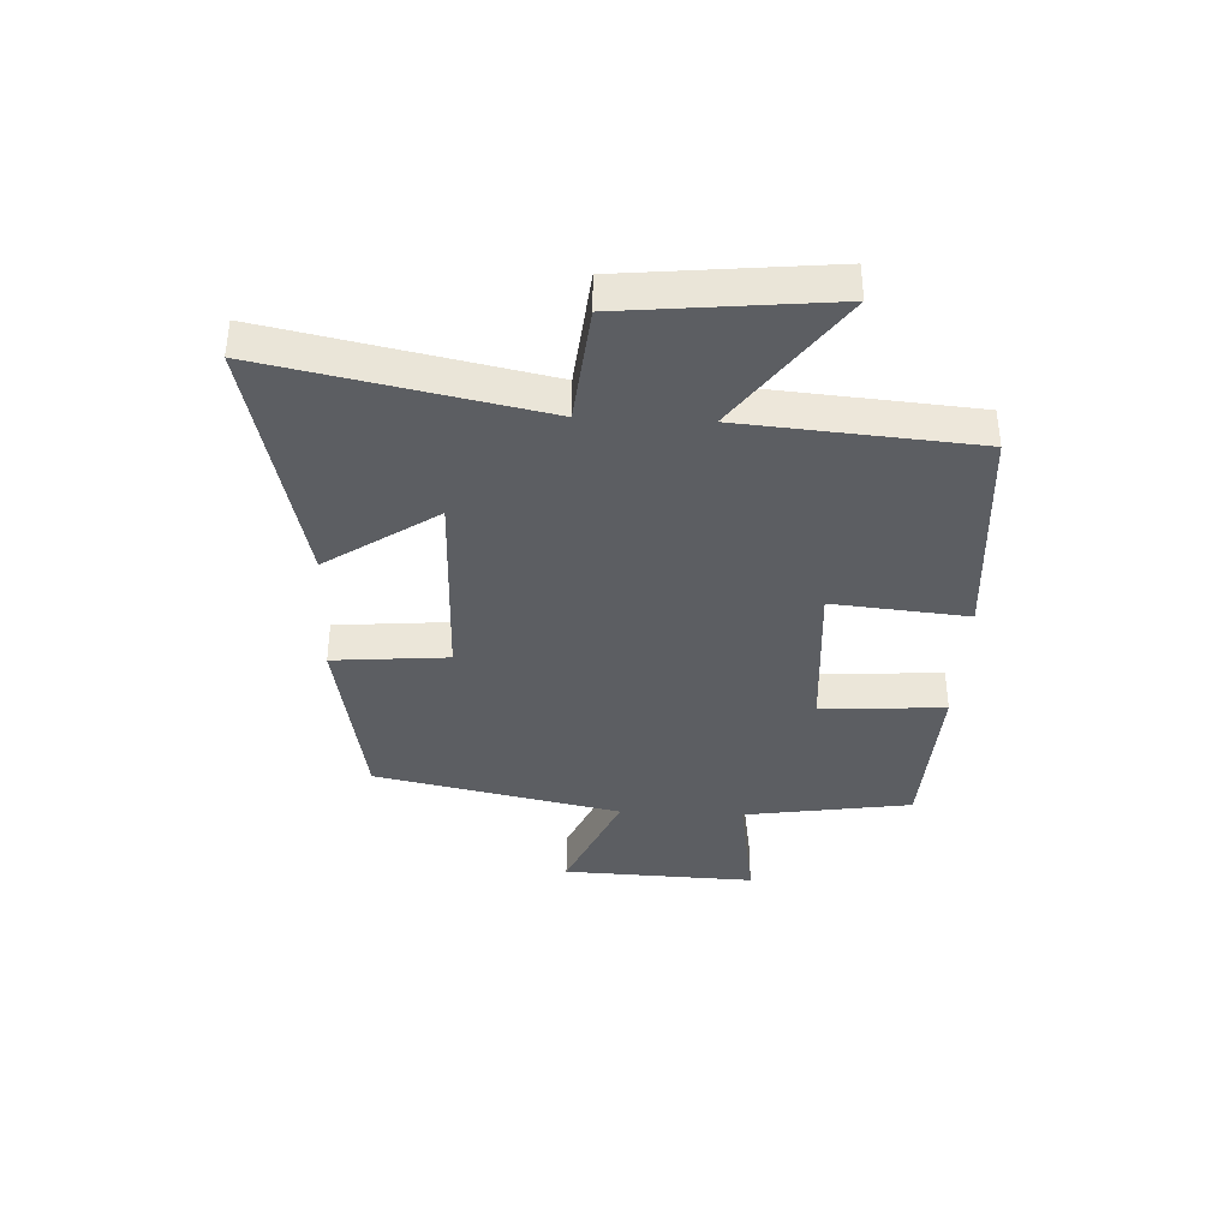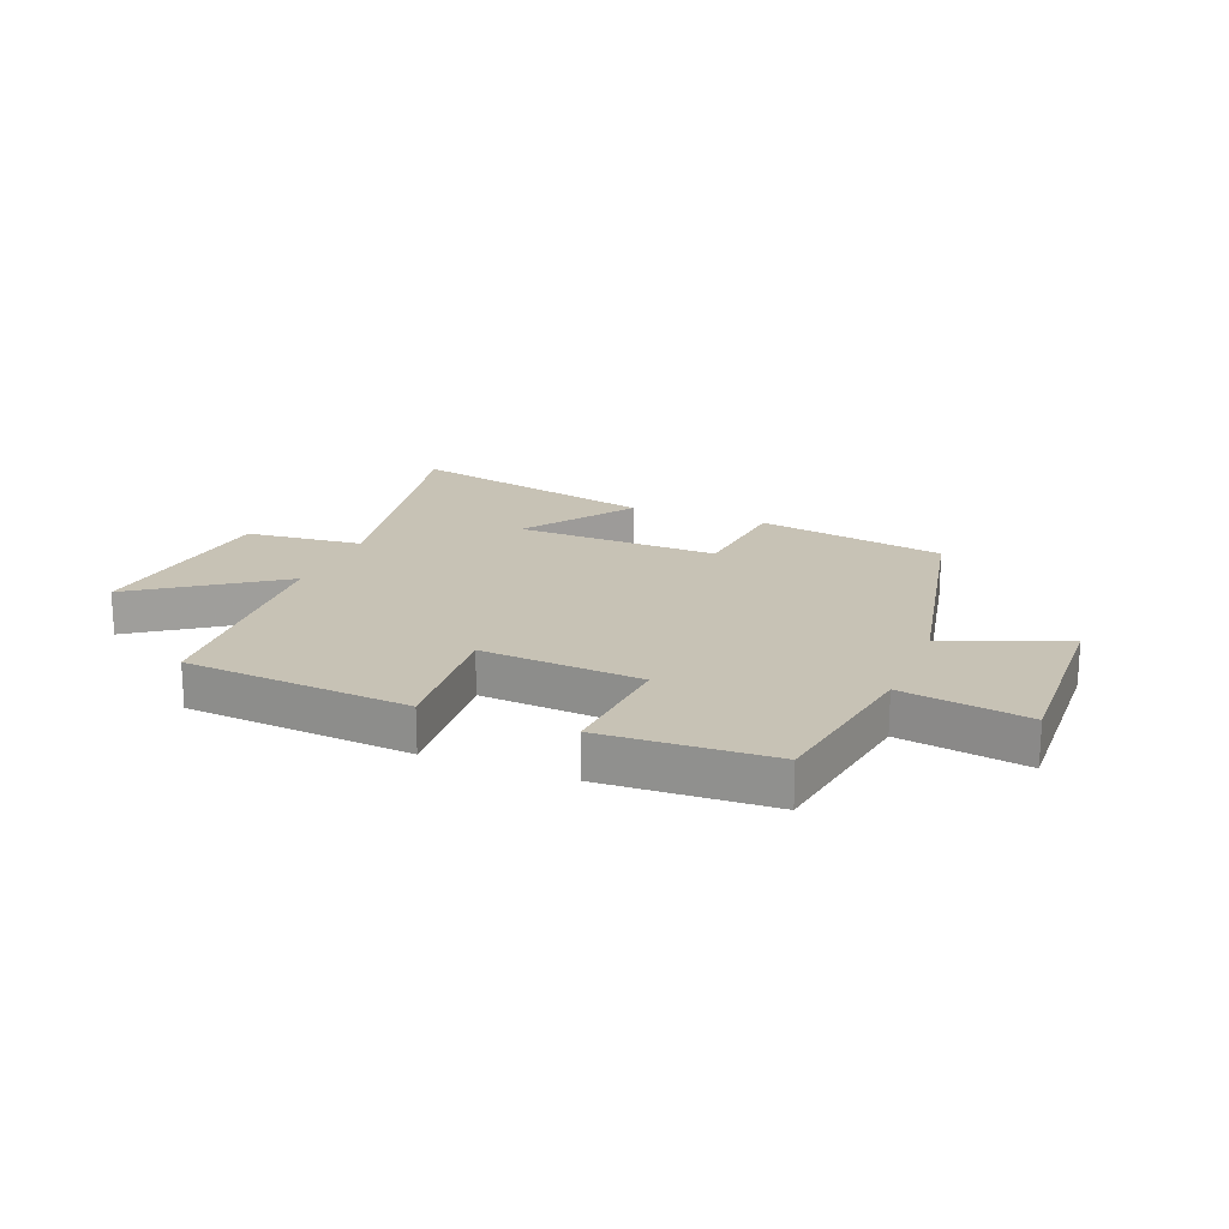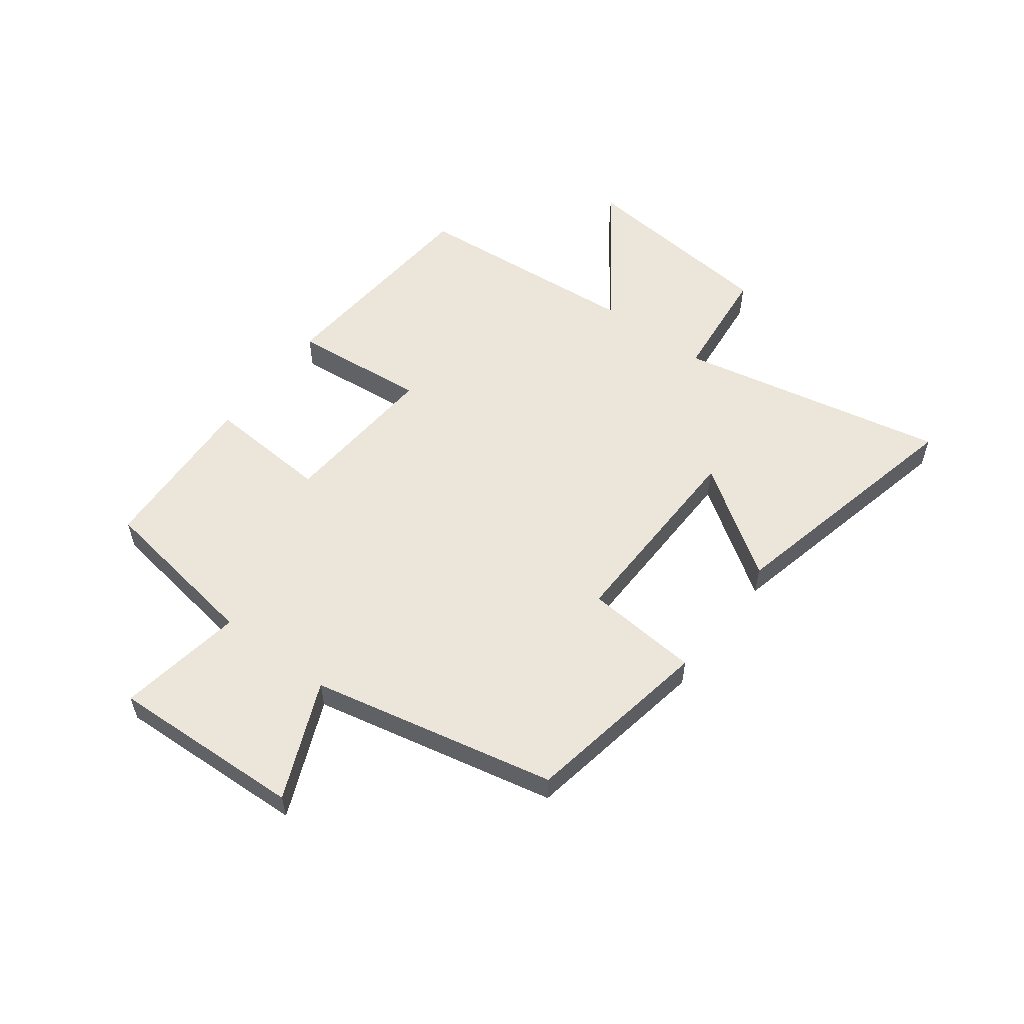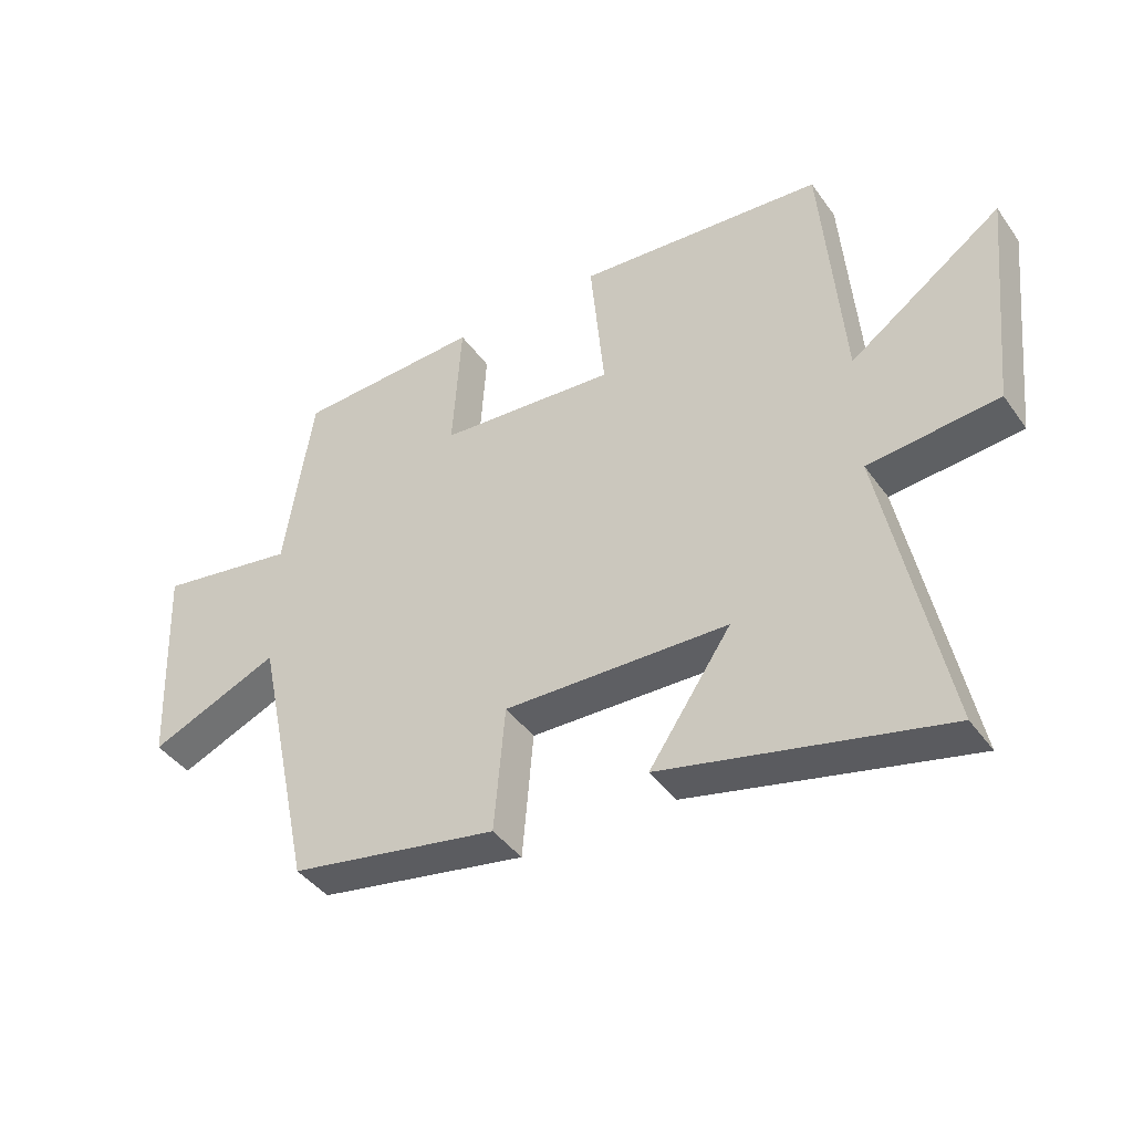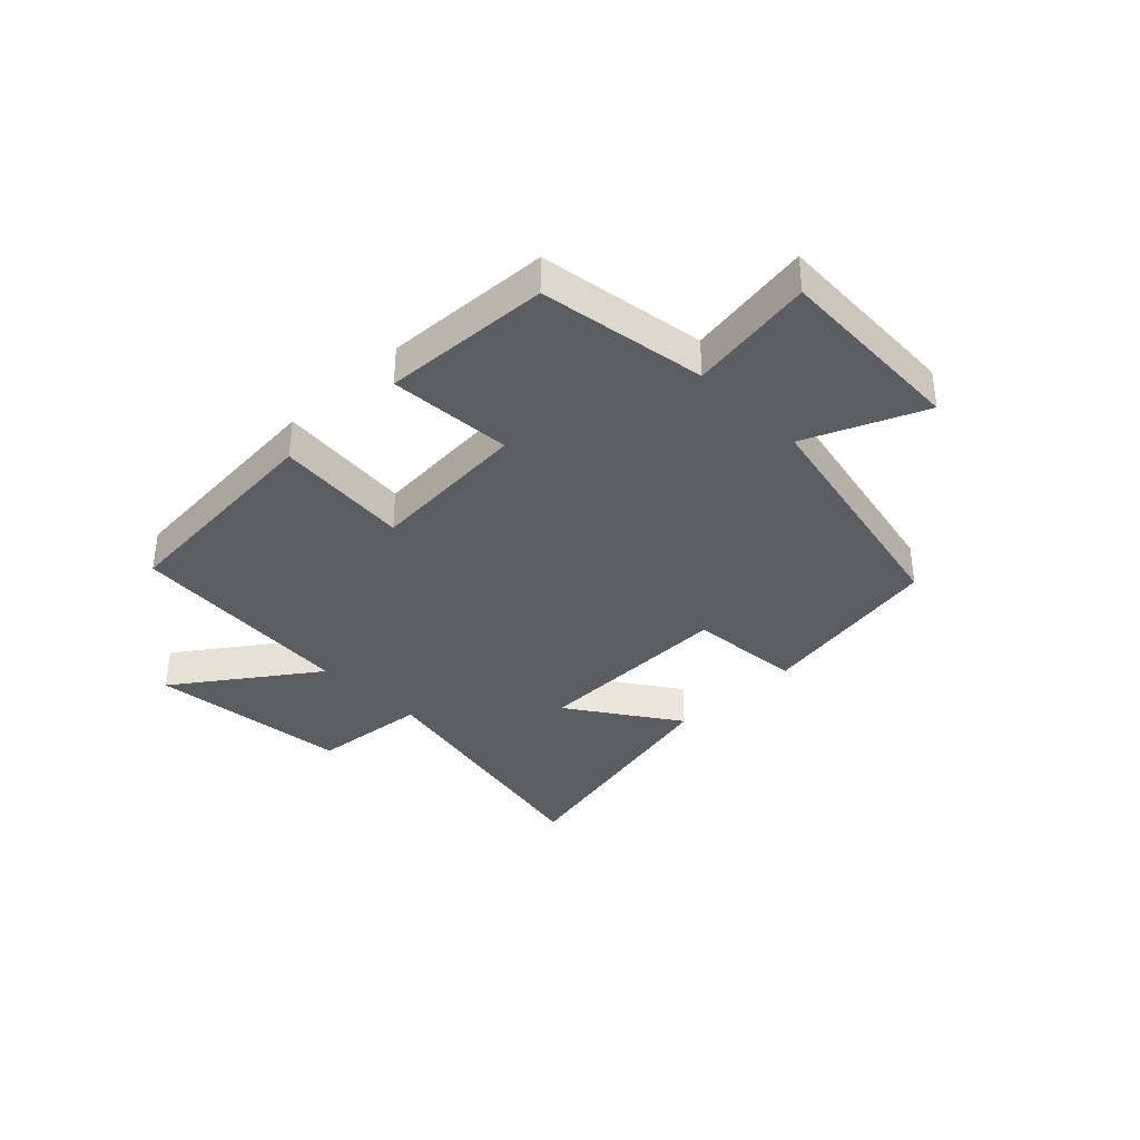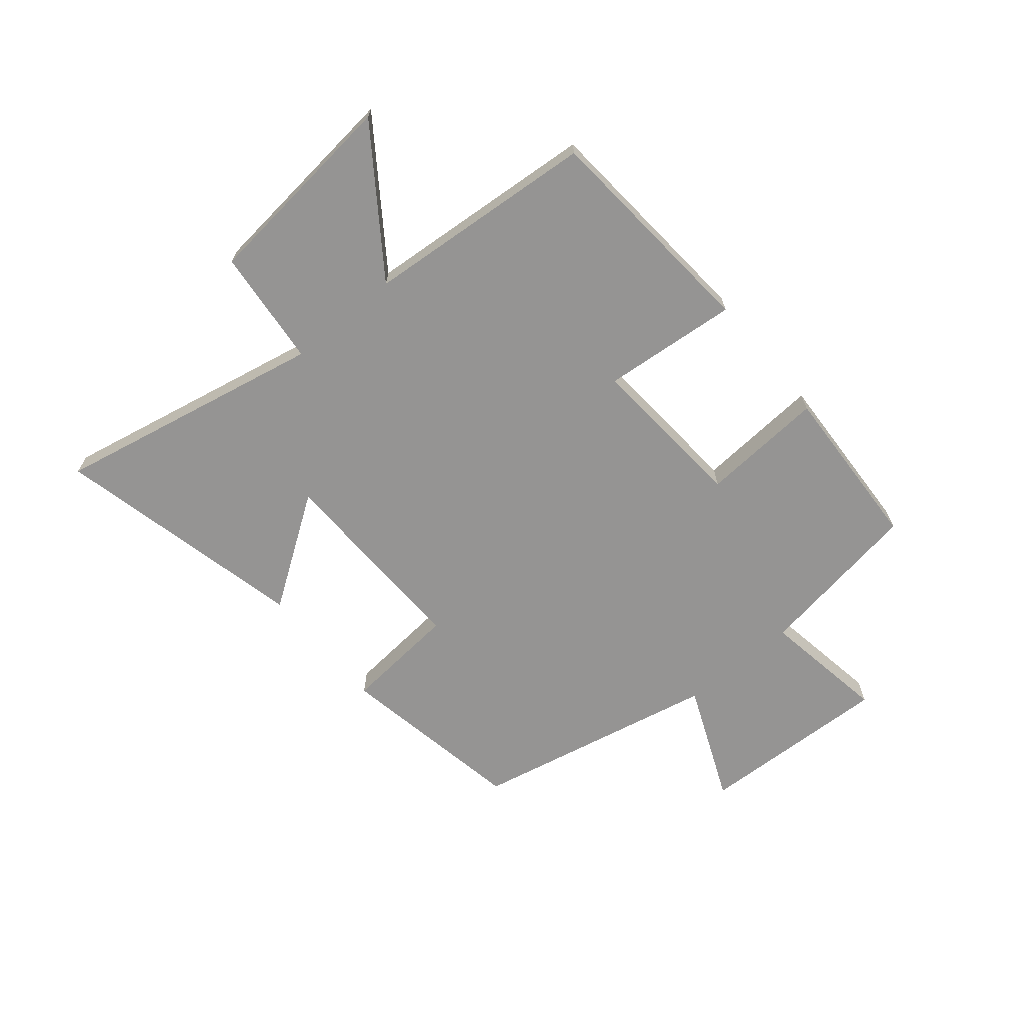
<metadata>
{"format":"obj","ext":"obj","renderer":"f3d","projection":"perspective","resolution":1024,"background":"white","views":[{"elev":-37.6,"azim":-92.7,"up":"+Y"},{"elev":19.0,"azim":22.1,"up":"+Y"},{"elev":55.7,"azim":126.9,"up":"+Y"},{"elev":-41.8,"azim":-147.6,"up":"+Z"},{"elev":-36.0,"azim":44.4,"up":"+Y"},{"elev":-67.1,"azim":-50.1,"up":"+Y"}]}
</metadata>
<code>
v 0.455 0.07 0.485
v 0.5 0.07 0.195
v 0.718 0.07 0.23
v 0.704 0.07 -0.104
v 0.5 0.07 -0.017
v 0.409 0.07 -0.442
v 0.082 0.07 -0.5
v 0.065 0.07 -0.302
v -0.287 0.07 -0.31
v -0.158 0.07 -0.5
v -0.596 0.07 -0.6
v -0.5 0.07 -0.133
v -0.704 0.07 -0.112
v -0.74 0.07 0.24
v -0.5 0.07 0.069
v -0.467 0.07 0.47
v -0.078 0.07 0.5
v -0.1 0.07 0.266
v 0.178 0.07 0.286
v 0.164 0.07 0.5
v 0.455 0 0.485
v 0.5 0 0.195
v 0.718 0 0.23
v 0.704 0 -0.104
v 0.5 0 -0.017
v 0.409 0 -0.442
v 0.082 0 -0.5
v 0.065 0 -0.302
v -0.287 0 -0.31
v -0.158 0 -0.5
v -0.596 0 -0.6
v -0.5 0 -0.133
v -0.704 0 -0.112
v -0.74 0 0.24
v -0.5 0 0.069
v -0.467 0 0.47
v -0.078 0 0.5
v -0.1 0 0.266
v 0.178 0 0.286
v 0.164 0 0.5
f 19 20 1 2
f 18 19 2
f 15 16 17 18
f 15 18 2
f 12 13 14 15
f 12 15 2
f 9 10 11 12
f 8 9 12 2
f 5 6 7 8
f 5 8 2 3
f 3 4 5
f 22 21 40 39
f 22 39 38
f 38 37 36 35
f 22 38 35
f 35 34 33 32
f 22 35 32
f 32 31 30 29
f 22 32 29 28
f 28 27 26 25
f 23 22 28 25
f 25 24 23
f 1 21 22 2
f 2 22 23 3
f 3 23 24 4
f 4 24 25 5
f 5 25 26 6
f 6 26 27 7
f 7 27 28 8
f 8 28 29 9
f 9 29 30 10
f 10 30 31 11
f 11 31 32 12
f 12 32 33 13
f 13 33 34 14
f 14 34 35 15
f 15 35 36 16
f 16 36 37 17
f 17 37 38 18
f 18 38 39 19
f 19 39 40 20
f 20 40 21 1

</code>
